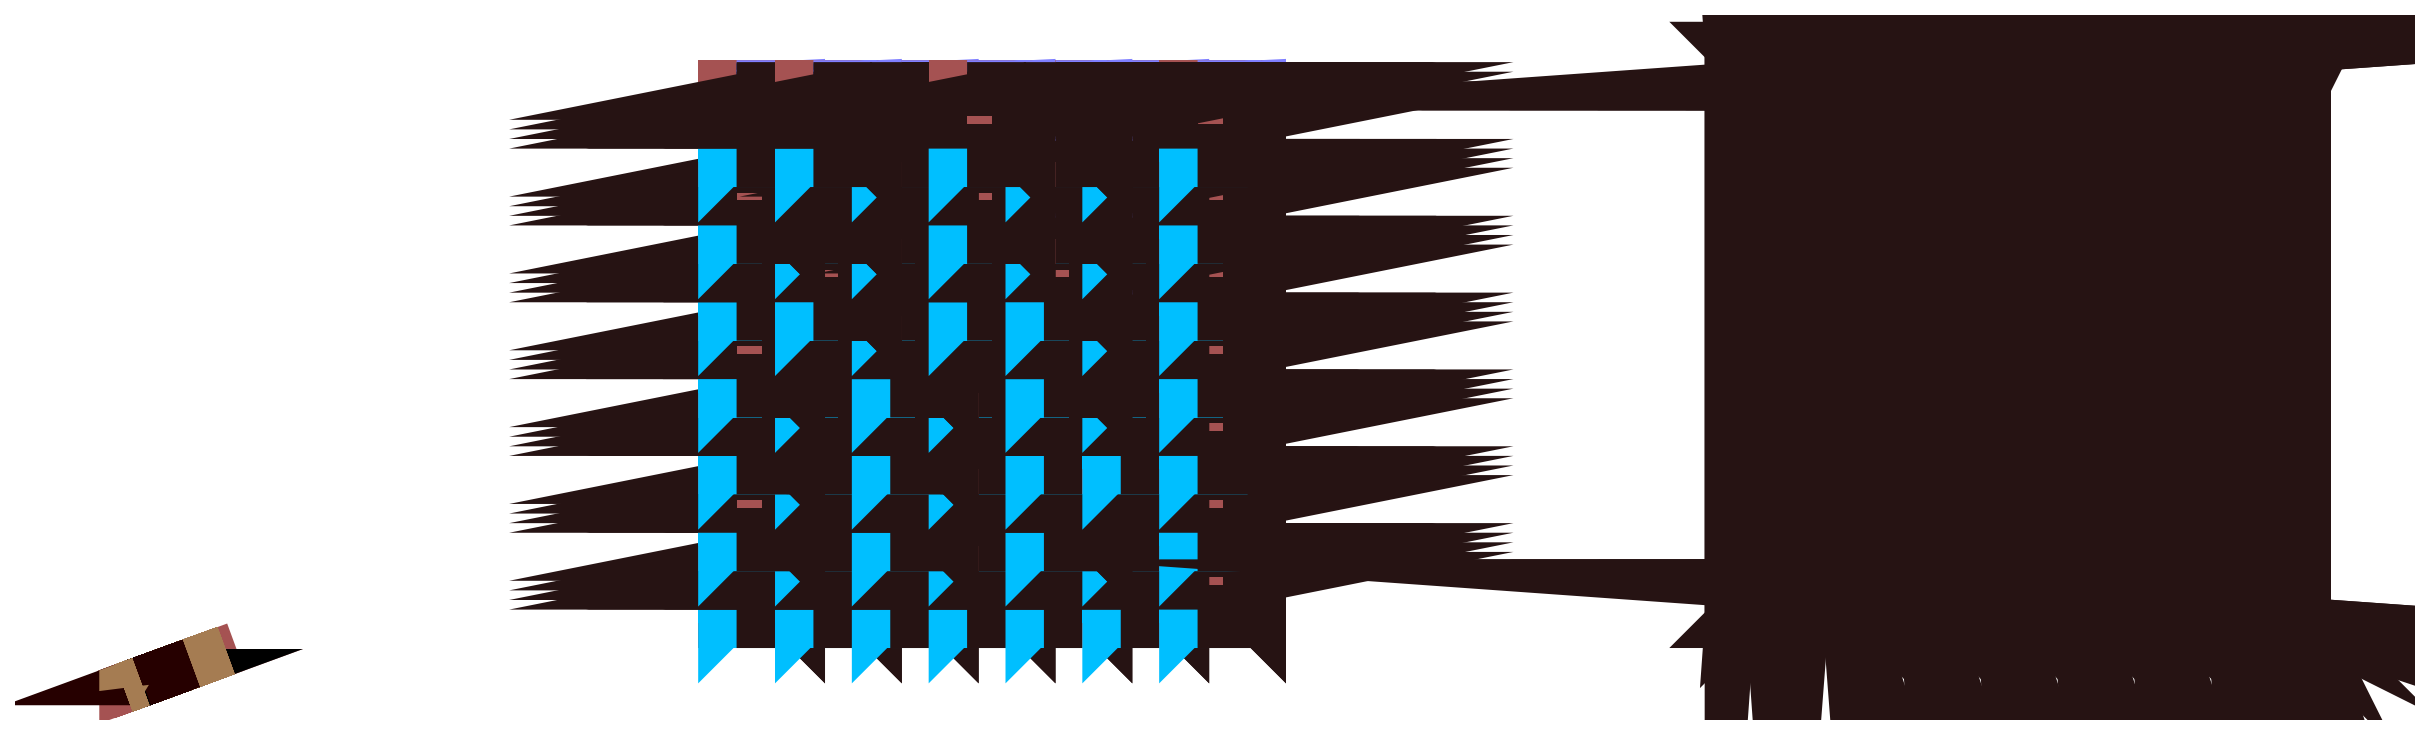
<metadata>
{"format":"dxf","ext":"dxf","renderer":"ezdxf+matplotlib","layout":"modelspace","background":"white","min_lineweight":24,"dpi":150}
</metadata>
<code>
0
SECTION
2
ENTITIES
0
INSERT
8
0
2
SOPHIE
10
0.4699
20
0.3556
30
0
50
20.13
0
INSERT
8
0
2
MODULE
10
3.391
20
0.621
30
0
0
INSERT
8
0
2
MODULE
10
3.791
20
0.621
30
0
0
INSERT
8
0
2
MODULE
10
4.191
20
0.621
30
0
0
INSERT
8
0
2
MODULE
10
4.591
20
0.621
30
0
0
INSERT
8
0
2
MODULE
10
4.991
20
0.621
30
0
0
INSERT
8
0
2
MODULE
10
5.391
20
0.621
30
0
0
INSERT
8
0
2
MODULE
10
5.791
20
0.621
30
0
0
INSERT
8
0
2
MODULE
10
5.391
20
1.021
30
0
0
INSERT
8
0
2
MODULE
10
4.591
20
1.021
30
0
0
INSERT
8
0
2
MODULE
10
3.791
20
1.021
30
0
0
INSERT
8
0
2
MODULE
10
4.191
20
1.021
30
0
0
INSERT
8
0
2
MODULE
10
3.391
20
1.021
30
0
0
INSERT
8
0
2
MODULE
10
4.991
20
1.021
30
0
0
INSERT
8
0
2
MODULE
10
5.791
20
1.021
30
0
0
INSERT
8
0
2
MODULE
10
3.791
20
1.421
30
0
0
INSERT
8
0
2
MODULE
10
3.391
20
1.421
30
0
0
INSERT
8
0
2
MODULE
10
4.591
20
1.421
30
0
0
INSERT
8
0
2
MODULE
10
4.191
20
1.421
30
0
0
INSERT
8
0
2
MODULE
10
4.991
20
1.421
30
0
0
INSERT
8
0
2
MODULE
10
5.391
20
1.421
30
0
0
INSERT
8
0
2
MODULE
10
5.791
20
1.421
30
0
0
INSERT
8
0
2
MODULE
10
5.391
20
1.821
30
0
0
INSERT
8
0
2
MODULE
10
4.591
20
1.821
30
0
0
INSERT
8
0
2
MODULE
10
3.791
20
1.821
30
0
0
INSERT
8
0
2
MODULE
10
4.191
20
1.821
30
0
0
INSERT
8
0
2
MODULE
10
4.991
20
1.821
30
0
0
INSERT
8
0
2
MODULE
10
3.391
20
1.821
30
0
0
INSERT
8
0
2
MODULE
10
5.791
20
1.821
30
0
0
INSERT
8
0
2
MODULE
10
4.191
20
2.221
30
0
0
INSERT
8
0
2
MODULE
10
5.391
20
2.221
30
0
0
INSERT
8
0
2
MODULE
10
4.591
20
2.221
30
0
0
INSERT
8
0
2
MODULE
10
3.391
20
2.221
30
0
0
INSERT
8
0
2
MODULE
10
3.791
20
2.221
30
0
0
INSERT
8
0
2
MODULE
10
5.791
20
2.221
30
0
0
INSERT
8
0
2
MODULE
10
4.991
20
2.221
30
0
0
INSERT
8
0
2
MODULE
10
4.191
20
2.621
30
0
0
INSERT
8
0
2
MODULE
10
5.391
20
2.621
30
0
0
INSERT
8
0
2
MODULE
10
3.791
20
2.621
30
0
0
INSERT
8
0
2
MODULE
10
3.391
20
2.621
30
0
0
INSERT
8
0
2
MODULE
10
5.791
20
2.621
30
0
0
INSERT
8
0
2
MODULE
10
4.991
20
2.621
30
0
0
INSERT
8
0
2
MODULE
10
4.591
20
2.621
30
0
0
INSERT
8
0
2
MODULE
10
4.191
20
3.021
30
0
0
INSERT
8
0
2
MODULE
10
3.391
20
3.021
30
0
0
INSERT
8
0
2
MODULE
10
3.791
20
3.021
30
0
0
INSERT
8
0
2
MODULE
10
5.391
20
3.021
30
0
0
INSERT
8
0
2
MODULE
10
5.791
20
3.021
30
0
0
INSERT
8
0
2
MODULE
10
4.991
20
3.021
30
0
0
INSERT
8
0
2
MODULE
10
4.591
20
3.021
30
0
0
INSERT
8
0
2
AFAFAW
10
8.631
20
0.621
30
0
0
ENDSEC
0
EOF

</code>
